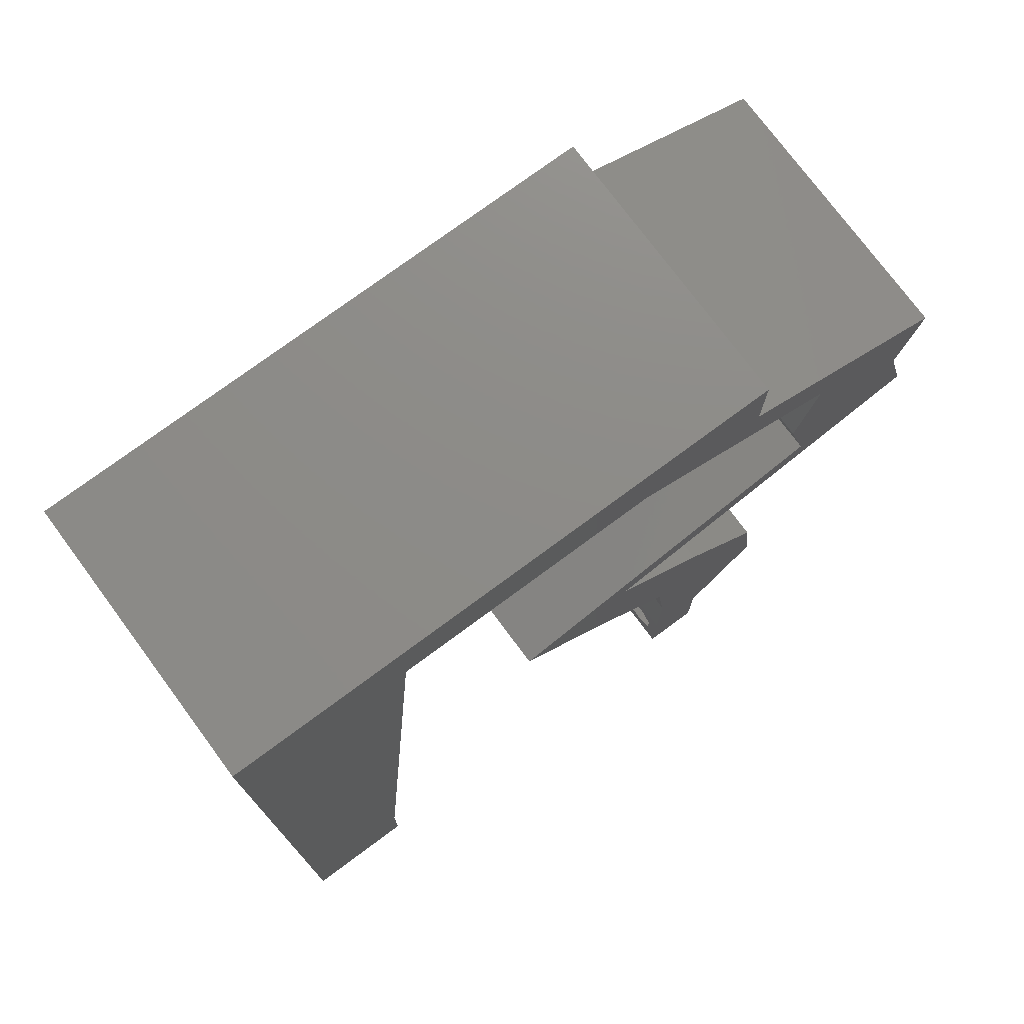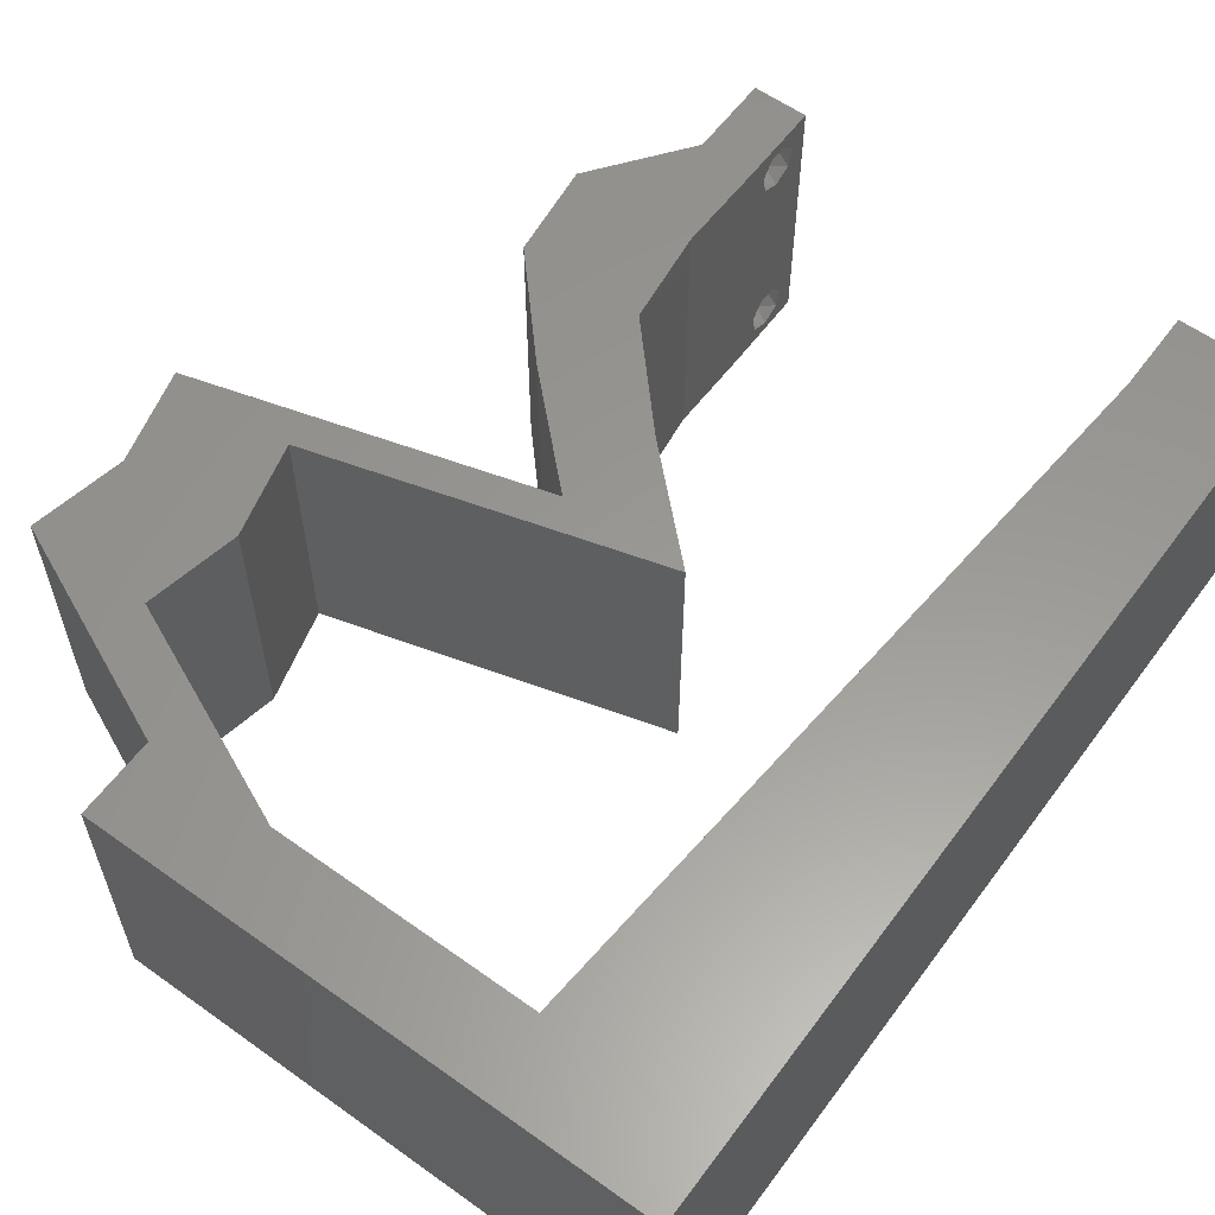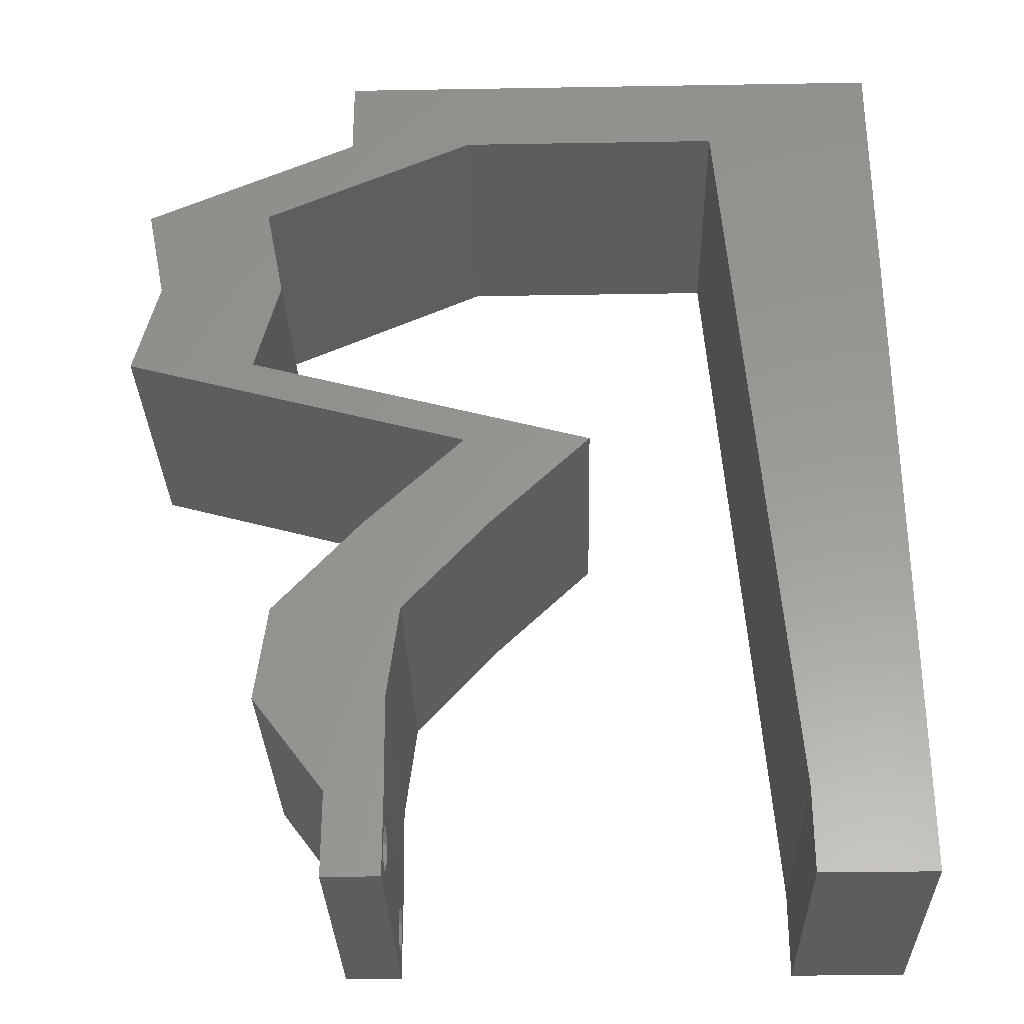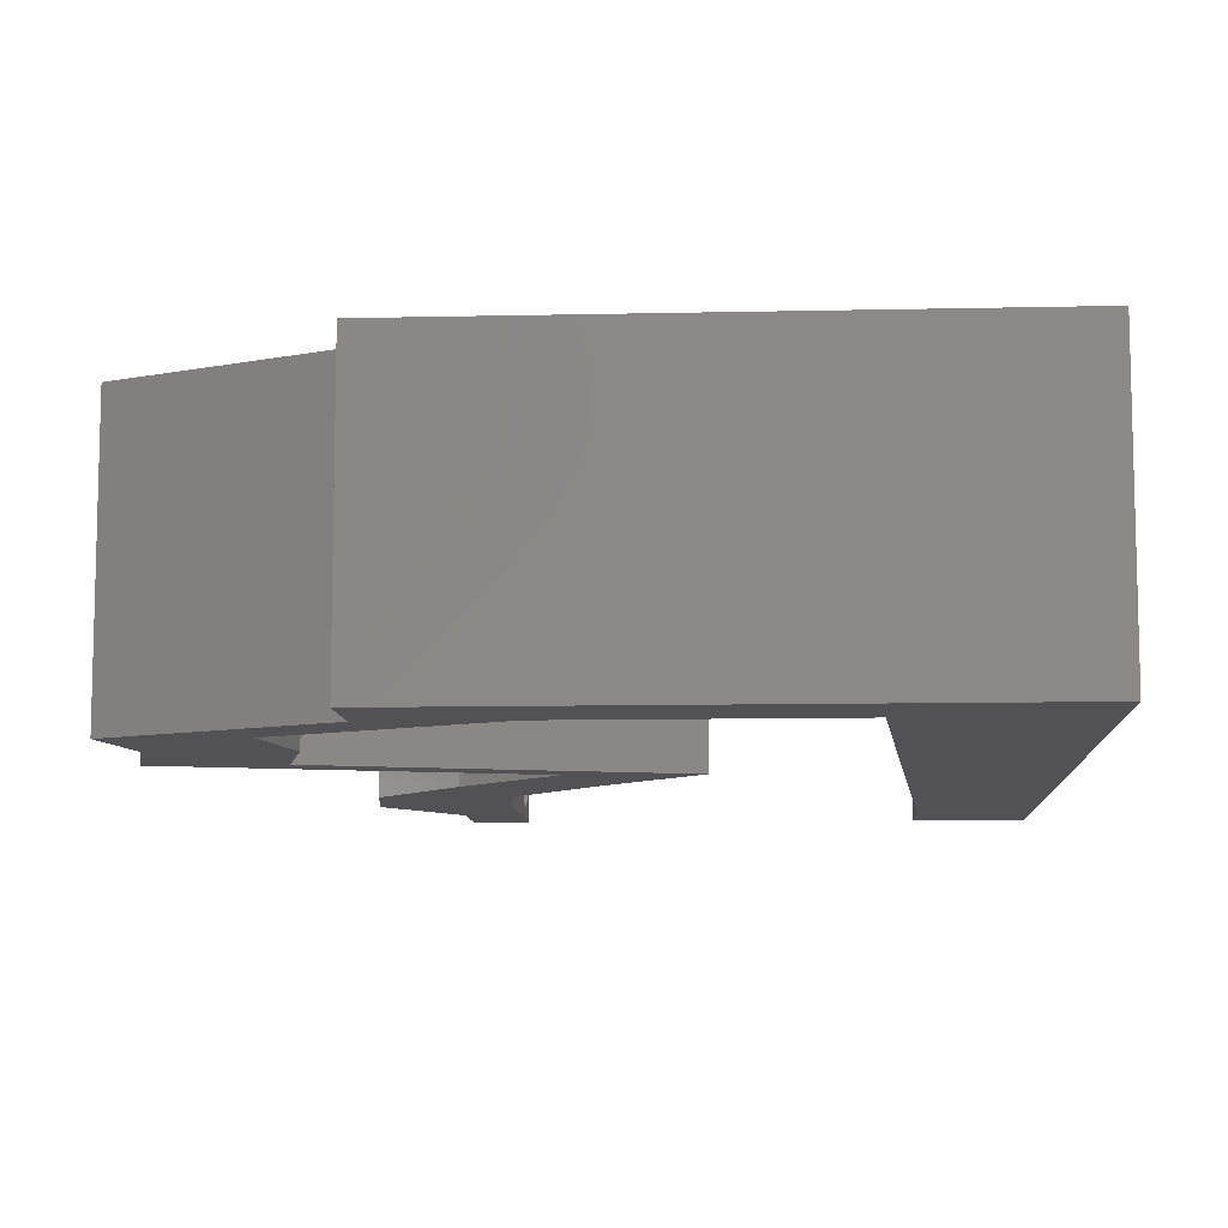
<metadata>
{"format":"stl","ext":"stl","renderer":"f3d","projection":"perspective","resolution":1024,"background":"white","views":[{"elev":75.5,"azim":-36.5,"up":"+Y"},{"elev":59.2,"azim":-143.7,"up":"+Z"},{"elev":-30.5,"azim":-178.6,"up":"+Y"},{"elev":-9.3,"azim":-176.6,"up":"+Z"}]}
</metadata>
<code>
# stl→obj: 271 verts, 546 faces
v 0.04 0 0.01
v 0.04 -0.006 0.01
v 0.04 -0.003738 0.003932
v 0.04 -0.003 0.0159
v 0.04 -0.004657 0.002778
v 0.04 -0.006 0
v 0.04 -0.004329 0.00134
v 0.04 -0.001671 0.00134
v 0.04 0 0
v 0.04 -0.001343 0.002778
v 0.04 -0.003 0.0007
v 0.04 -0.006 0.02
v 0.04 -0.004657 0.01798
v 0.04 -0.003738 0.01913
v 0.04 -0.001343 0.01798
v 0.04 0 0.02
v 0.04 -0.002262 0.01913
v 0.04 -0.001671 0.01654
v 0.04 -0.004329 0.01654
v 0.04 -0.002262 0.003932
v 0.036 -0.006 0.01
v 0.036 0 0.01
v 0.036 -0.003738 0.003932
v 0.036 -0.003 0.0159
v 0.036 -0.004329 0.00134
v 0.036 -0.006 0
v 0.036 -0.004657 0.002778
v 0.036 -0.001343 0.002778
v 0.036 0 0
v 0.036 -0.001671 0.00134
v 0.036 -0.003 0.0007
v 0.036 0 0.02
v 0.036 -0.001343 0.01798
v 0.036 -0.002262 0.01913
v 0.036 -0.003738 0.01913
v 0.036 -0.004657 0.01798
v 0.036 -0.006 0.02
v 0.036 -0.004329 0.01654
v 0.036 -0.001671 0.01654
v 0.036 -0.002262 0.003932
v 0.03948 0.004748 0.02
v 0.03523 0.01358 0.02
v 0.03807 0.02037 0.02
v 0.02906 0.02037 0.02
v 0 -0.006 0.02
v 0.008 -0.006 0.02
v 0.004 -0.003 0.02
v 0.008 0 0.02
v 0 0 0.02
v 0.04425 0.01358 0.02
v 0.04008 0.009401 0.02
v 0.04619 0.04754 0.02
v 0.04483 0.04075 0.02
v 0.05069 0.04491 0.02
v 0 0.036 0.02
v 0 0.024 0.02
v 0.01054 0.0326 0.02
v 0.009696 0.02173 0.02
v 0.004212 0.005717 0.02
v 0 0.048 0.02
v 0.01139 0.04347 0.02
v 0.0361 0.006792 0.02
v 0 0.012 0.02
v 0.005089 0.01663 0.02
v 0.005 0.05475 0.02
v 0.0466 0.03396 0.02
v 0.04983 0.03767 0.02
v 0.0476 0.05094 0.02
v 0.04309 0.05094 0.02
v 0.01 0.06 0.02
v 0 0.06 0.02
v 0.03 0.06 0.02
v 0.03098 0.05433 0.02
v 0.03591 0.05592 0.02
v 0.008848 0.01087 0.02
v 0.04 0.05433 0.02
v 0.04 0.06 0.02
v 0.03858 0.05094 0.02
v 0.05561 0.03396 0.02
v 0.05385 0.04075 0.02
v 0.01224 0.05433 0.02
v 0.038 -0.003 0.02
v 0.0552 0.04754 0.02
v 0.04511 0.006792 0.02
v 0.04741 0.03169 0.02
v 0.03102 0.02717 0.02
v 0.022 0.02717 0.02
v 0.0302 0.02943 0.02
v 0.03922 0.02943 0.02
v 0.0384 0.03169 0.02
v 0.02161 0.05433 0.02
v 0.02 0.06 0.02
v 0 -0.006 0.01
v 0 -0.003 0.015
v 0 0 0.01
v 0 -0.006 0
v 0 -0.003 0.005
v 0 0 0
v 0.004 -0.006 0.015
v 0.008 -0.006 0.01
v 0.004 -0.006 0.005
v 0.008 -0.006 0
v 0 0.009 0.0114
v 0 0.06 0
v 0 0.051 0.0086
v 0 0.06 0.01
v 0 0.048 0
v 0 0.0415 0.009767
v 0 0.03 0.01
v 0 0.036 0
v 0 0.0185 0.01023
v 0 0.024 0
v 0 0.012 0
v 0 0.005337 0.005128
v 0 0.05466 0.01487
v 0.03948 0.004748 0
v 0.03523 0.01358 0
v 0.02906 0.02037 0
v 0.03807 0.02037 0
v 0.004 -0.003 0
v 0.008 0 0
v 0.04425 0.01358 0
v 0.04008 0.009401 0
v 0.04619 0.04754 0
v 0.05069 0.04491 0
v 0.04483 0.04075 0
v 0.01054 0.0326 0
v 0.009696 0.02173 0
v 0.004212 0.005717 0
v 0.01139 0.04347 0
v 0.0361 0.006792 0
v 0.005089 0.01663 0
v 0.005 0.05475 0
v 0.04983 0.03767 0
v 0.0466 0.03396 0
v 0.04 0.05433 0
v 0.04309 0.05094 0
v 0.03858 0.05094 0
v 0.01 0.06 0
v 0.03 0.06 0
v 0.03591 0.05592 0
v 0.03098 0.05433 0
v 0.008848 0.01087 0
v 0.04 0.06 0
v 0.0476 0.05094 0
v 0.05561 0.03396 0
v 0.05385 0.04075 0
v 0.01224 0.05433 0
v 0.038 -0.003 0
v 0.0552 0.04754 0
v 0.04511 0.006792 0
v 0.04741 0.03169 0
v 0.03102 0.02717 0
v 0.022 0.02717 0
v 0.0302 0.02943 0
v 0.03922 0.02943 0
v 0.0384 0.03169 0
v 0.02161 0.05433 0
v 0.02 0.06 0
v 0.008 0 0.01
v 0.008 -0.003 0.015
v 0.008 -0.003 0.005
v 0.015 0.06 0.01134
v 0.025 0.06 0.008977
v 0.006575 0.06 0.007337
v 0.03344 0.06 0.01273
v 0.04 0.06 0.01
v 0.03407 0.06 0.005945
v 0.005798 0.06 0.01422
v 0.04 0.05433 0.01
v 0.04 0.05717 0.005
v 0.04 0.05717 0.015
v 0.04824 0.05065 0.007884
v 0.0552 0.04754 0.01
v 0.04533 0.05195 0.01412
v 0.05033 0.04972 0.01433
v 0.05453 0.04415 0.015
v 0.05385 0.04075 0.01
v 0.05453 0.04415 0.005
v 0.05473 0.03735 0.015
v 0.05561 0.03396 0.01
v 0.05473 0.03735 0.005
v 0.04332 0.03056 0.01249
v 0.04992 0.03238 0.01359
v 0.03102 0.02717 0.01
v 0.03671 0.02874 0.01359
v 0.0492 0.03219 0.006855
v 0.03743 0.02894 0.006855
v 0.04332 0.03056 0.005056
v 0.03455 0.02377 0.015
v 0.03807 0.02037 0.01
v 0.03455 0.02377 0.005
v 0.04116 0.01698 0.015
v 0.04425 0.01358 0.01
v 0.04116 0.01698 0.005
v 0.04468 0.01019 0.015
v 0.04511 0.006792 0.01
v 0.04468 0.01019 0.005
v 0.04256 0.003396 0.015
v 0.04256 0.003396 0.005
v 0.03605 0.003396 0.015
v 0.0361 0.006792 0.01
v 0.03605 0.003396 0.005
v 0.03567 0.01019 0.015
v 0.03523 0.01358 0.01
v 0.03567 0.01019 0.005
v 0.03215 0.01698 0.015
v 0.02906 0.02037 0.01
v 0.03215 0.01698 0.005
v 0.02553 0.02377 0.015
v 0.022 0.02717 0.01
v 0.02553 0.02377 0.005
v 0.0343 0.03056 0.01249
v 0.0277 0.02874 0.01359
v 0.0466 0.03396 0.01
v 0.0409 0.03238 0.01359
v 0.02842 0.02894 0.006923
v 0.04018 0.03219 0.006923
v 0.0343 0.03056 0.005459
v 0.04572 0.03735 0.015
v 0.04483 0.04075 0.01
v 0.04572 0.03735 0.005
v 0.04551 0.04415 0.015
v 0.04619 0.04754 0.01
v 0.04551 0.04415 0.005
v 0.03795 0.05122 0.007884
v 0.03098 0.05433 0.01
v 0.04086 0.04992 0.01412
v 0.03585 0.05216 0.01433
v 0.02347 0.05433 0.007652
v 0.01224 0.05433 0.01
v 0.01909 0.05433 0.01309
v 0.02532 0.05433 0.01421
v 0.01693 0.05433 0.005
v 0.01012 0.02717 0.009816
v 0.009182 0.01515 0.01041
v 0.01106 0.03919 0.01041
v 0.008603 0.007722 0.0078
v 0.01164 0.04662 0.007793
v 0.01176 0.04823 0.01431
v 0.008476 0.006103 0.01431
v 0.0375 -0.003738 0.01607
v 0.0385 -0.002262 0.01607
v 0.03888 -0.003738 0.01607
v 0.03712 -0.002262 0.01607
v 0.03873 -0.001671 0.01866
v 0.03727 -0.001343 0.01722
v 0.03875 -0.001343 0.01722
v 0.03725 -0.001671 0.01866
v 0.03873 -0.004657 0.01722
v 0.03727 -0.004329 0.01866
v 0.03875 -0.004329 0.01866
v 0.03725 -0.004657 0.01722
v 0.03802 -0.003011 0.0193
v 0.03687 -0.002995 0.0193
v 0.03916 -0.003 0.0193
v 0.03873 -0.003738 0.0008684
v 0.03727 -0.002262 0.0008684
v 0.03875 -0.002262 0.0008684
v 0.03726 -0.003758 0.0008785
v 0.03873 -0.001671 0.00346
v 0.03727 -0.003 0.0041
v 0.03725 -0.001671 0.00346
v 0.03727 -0.004657 0.002022
v 0.03873 -0.004329 0.00346
v 0.03875 -0.004657 0.002022
v 0.03875 -0.003 0.0041
v 0.03725 -0.004329 0.00346
v 0.03802 -0.00134 0.002032
v 0.03686 -0.001344 0.002017
v 0.03915 -0.001343 0.002022
f 1 2 3
f 1 4 2
f 5 6 7
f 8 9 10
f 11 9 8
f 7 6 11
f 12 13 14
f 15 16 17
f 14 16 12
f 17 16 14
f 6 9 11
f 10 9 1
f 1 16 18
f 18 16 15
f 2 19 12
f 19 13 12
f 2 6 5
f 18 4 1
f 4 19 2
f 3 20 1
f 1 20 10
f 3 2 5
f 21 22 23
f 24 22 21
f 25 26 27
f 28 29 30
f 30 29 31
f 31 26 25
f 32 33 34
f 35 36 37
f 37 32 35
f 37 36 38
f 35 32 34
f 32 39 33
f 29 26 31
f 28 22 29
f 37 38 21
f 22 39 32
f 26 21 27
f 21 38 24
f 24 39 22
f 27 21 23
f 23 22 40
f 40 22 28
f 32 16 41
f 42 43 44
f 45 46 47
f 48 49 47
f 50 42 51
f 52 53 54
f 55 56 57
f 57 56 58
f 49 48 59
f 60 55 61
f 62 32 41
f 56 63 64
f 61 55 57
f 60 61 65
f 53 66 67
f 54 53 67
f 52 68 69
f 70 71 65
f 72 73 74
f 75 58 64
f 76 77 74
f 76 78 69
f 79 80 67
f 71 60 65
f 81 70 65
f 80 54 67
f 75 63 59
f 37 12 82
f 80 83 54
f 16 32 82
f 58 56 64
f 42 62 51
f 49 45 47
f 46 48 47
f 84 50 51
f 63 75 64
f 41 84 51
f 62 41 51
f 63 49 59
f 77 72 74
f 68 76 69
f 16 84 41
f 12 16 82
f 32 37 82
f 78 52 69
f 48 75 59
f 78 76 74
f 83 68 54
f 85 79 67
f 43 86 44
f 86 87 44
f 87 86 88
f 86 89 90
f 88 86 90
f 50 43 42
f 85 66 89
f 66 85 67
f 89 66 90
f 68 52 54
f 73 72 91
f 73 78 74
f 81 92 70
f 92 81 91
f 61 81 65
f 72 92 91
f 93 94 95
f 49 94 45
f 96 97 98
f 95 97 93
f 45 94 93
f 95 94 49
f 93 97 96
f 98 97 95
f 46 99 100
f 93 99 45
f 96 101 93
f 100 101 102
f 45 99 46
f 100 99 93
f 102 101 96
f 93 101 100
f 49 103 95
f 104 105 106
f 107 105 104
f 63 103 49
f 108 109 55
f 110 109 108
f 110 108 107
f 111 109 112
f 55 109 56
f 112 109 110
f 56 111 63
f 60 108 55
f 113 111 112
f 56 109 111
f 98 114 113
f 71 115 60
f 60 105 108
f 113 103 111
f 113 114 103
f 60 115 105
f 111 103 63
f 108 105 107
f 106 115 71
f 95 114 98
f 103 114 95
f 105 115 106
f 29 116 9
f 117 118 119
f 96 120 102
f 121 120 98
f 122 123 117
f 124 125 126
f 110 127 112
f 127 128 112
f 98 129 121
f 107 130 110
f 131 116 29
f 112 132 113
f 130 127 110
f 107 133 130
f 126 134 135
f 125 134 126
f 136 137 138
f 139 133 104
f 140 141 142
f 143 132 128
f 136 141 144
f 124 137 145
f 146 134 147
f 104 133 107
f 148 133 139
f 147 134 125
f 143 129 113
f 26 149 6
f 147 125 150
f 9 149 29
f 128 132 112
f 117 123 131
f 98 120 96
f 102 120 121
f 151 123 122
f 113 132 143
f 116 123 151
f 131 123 116
f 113 129 98
f 144 141 140
f 145 137 136
f 9 116 151
f 6 149 9
f 29 149 26
f 138 137 124
f 121 129 143
f 138 141 136
f 150 125 145
f 152 134 146
f 119 118 153
f 153 118 154
f 155 153 154
f 156 153 157
f 157 153 155
f 122 117 119
f 135 152 156
f 135 134 152
f 135 156 157
f 145 125 124
f 142 158 140
f 142 141 138
f 148 139 159
f 159 158 148
f 130 133 148
f 140 158 159
f 160 161 100
f 46 161 48
f 121 162 102
f 100 162 160
f 48 161 160
f 100 161 46
f 102 162 100
f 160 162 121
f 139 163 159
f 72 164 92
f 163 164 159
f 92 164 163
f 139 165 163
f 72 166 164
f 159 164 140
f 92 163 70
f 104 165 139
f 106 165 104
f 77 166 72
f 167 166 77
f 164 168 140
f 163 169 70
f 166 168 164
f 165 169 163
f 140 168 144
f 144 168 167
f 71 169 106
f 70 169 71
f 106 169 165
f 167 168 166
f 170 171 167
f 76 172 77
f 167 172 170
f 144 171 136
f 77 172 167
f 170 172 76
f 167 171 144
f 136 171 170
f 136 173 145
f 170 173 136
f 145 173 150
f 150 173 174
f 76 175 170
f 174 176 83
f 68 175 76
f 170 175 173
f 83 176 68
f 174 173 176
f 173 175 176
f 176 175 68
f 80 177 83
f 174 177 178
f 150 179 147
f 178 179 174
f 83 177 174
f 178 177 80
f 174 179 150
f 147 179 178
f 79 180 80
f 178 180 181
f 181 182 178
f 147 182 146
f 80 180 178
f 181 180 79
f 178 182 147
f 146 182 181
f 89 183 85
f 79 184 181
f 185 186 86
f 181 187 146
f 153 188 185
f 86 186 89
f 85 184 79
f 156 188 153
f 146 187 152
f 183 188 189
f 189 187 183
f 186 188 183
f 183 187 184
f 152 189 156
f 89 186 183
f 183 184 85
f 189 188 156
f 152 187 189
f 184 187 181
f 185 188 186
f 86 190 185
f 191 190 43
f 185 192 153
f 119 192 191
f 43 190 86
f 185 190 191
f 153 192 119
f 191 192 185
f 43 193 191
f 194 193 50
f 191 195 119
f 122 195 194
f 191 193 194
f 50 193 43
f 119 195 122
f 194 195 191
f 84 196 50
f 194 196 197
f 122 198 151
f 197 198 194
f 50 196 194
f 197 196 84
f 194 198 122
f 151 198 197
f 84 199 197
f 1 199 16
f 9 200 1
f 197 200 151
f 197 199 1
f 16 199 84
f 151 200 9
f 1 200 197
f 2 12 37
f 21 2 37
f 26 6 2
f 26 2 21
f 22 201 202
f 62 201 32
f 29 203 131
f 202 203 22
f 32 201 22
f 202 201 62
f 22 203 29
f 131 203 202
f 42 204 62
f 202 204 205
f 131 206 117
f 205 206 202
f 62 204 202
f 205 204 42
f 202 206 131
f 117 206 205
f 42 207 205
f 208 207 44
f 118 209 208
f 205 209 117
f 44 207 42
f 205 207 208
f 117 209 118
f 208 209 205
f 44 210 208
f 211 210 87
f 208 212 118
f 154 212 211
f 208 210 211
f 118 212 154
f 211 212 208
f 87 210 44
f 90 213 88
f 87 214 211
f 215 216 66
f 211 217 154
f 135 218 215
f 66 216 90
f 88 214 87
f 157 218 135
f 154 217 155
f 219 217 213
f 213 218 219
f 216 218 213
f 213 217 214
f 155 219 157
f 90 216 213
f 213 214 88
f 219 218 157
f 155 217 219
f 214 217 211
f 215 218 216
f 53 220 66
f 215 220 221
f 135 222 126
f 221 222 215
f 66 220 215
f 221 220 53
f 215 222 135
f 126 222 221
f 52 223 53
f 221 223 224
f 224 225 221
f 126 225 124
f 53 223 221
f 224 223 52
f 221 225 126
f 124 225 224
f 124 226 138
f 224 226 124
f 138 226 142
f 142 226 227
f 52 228 224
f 227 229 73
f 78 228 52
f 224 228 226
f 73 229 78
f 227 226 229
f 226 228 229
f 229 228 78
f 142 230 158
f 227 230 142
f 231 232 81
f 81 232 91
f 73 233 227
f 148 234 231
f 158 234 148
f 91 233 73
f 231 234 232
f 232 234 230
f 233 230 227
f 230 234 158
f 233 232 230
f 91 232 233
f 58 235 57
f 128 236 143
f 130 237 127
f 235 237 57
f 58 236 235
f 235 236 128
f 127 237 235
f 121 238 160
f 231 239 148
f 143 238 121
f 57 237 61
f 148 239 130
f 127 235 128
f 75 236 58
f 237 240 61
f 75 241 236
f 239 240 237
f 236 241 238
f 236 238 143
f 130 239 237
f 61 240 81
f 48 241 75
f 81 240 231
f 160 241 48
f 238 241 160
f 231 240 239
f 4 24 242
f 24 4 243
f 4 242 244
f 24 243 245
f 246 247 248
f 247 246 249
f 250 251 252
f 251 250 253
f 246 254 249
f 247 243 248
f 249 254 255
f 254 246 256
f 250 242 253
f 243 247 245
f 242 250 244
f 252 251 254
f 15 17 246
f 33 39 247
f 36 35 251
f 15 246 248
f 33 247 249
f 14 13 252
f 18 15 248
f 34 33 249
f 243 18 248
f 36 251 253
f 242 38 253
f 38 36 253
f 13 19 250
f 13 250 252
f 252 254 256
f 254 251 255
f 251 35 255
f 246 17 256
f 247 39 245
f 14 252 256
f 34 249 255
f 250 19 244
f 24 38 242
f 4 18 243
f 19 4 244
f 39 24 245
f 35 34 255
f 17 14 256
f 11 31 257
f 31 11 258
f 258 11 259
f 257 31 260
f 261 262 263
f 264 265 266
f 262 261 267
f 265 264 268
f 265 262 267
f 262 265 268
f 257 264 266
f 264 257 260
f 269 258 259
f 258 269 270
f 269 259 271
f 23 40 262
f 3 5 265
f 25 27 264
f 10 20 261
f 262 40 263
f 265 5 266
f 23 262 268
f 3 265 267
f 261 20 267
f 264 27 268
f 40 28 263
f 5 7 266
f 20 3 267
f 27 23 268
f 7 11 257
f 261 263 269
f 7 257 266
f 30 31 258
f 25 264 260
f 10 261 271
f 263 28 270
f 261 269 271
f 269 263 270
f 30 258 270
f 259 8 271
f 28 30 270
f 8 10 271
f 31 25 260
f 11 8 259

</code>
